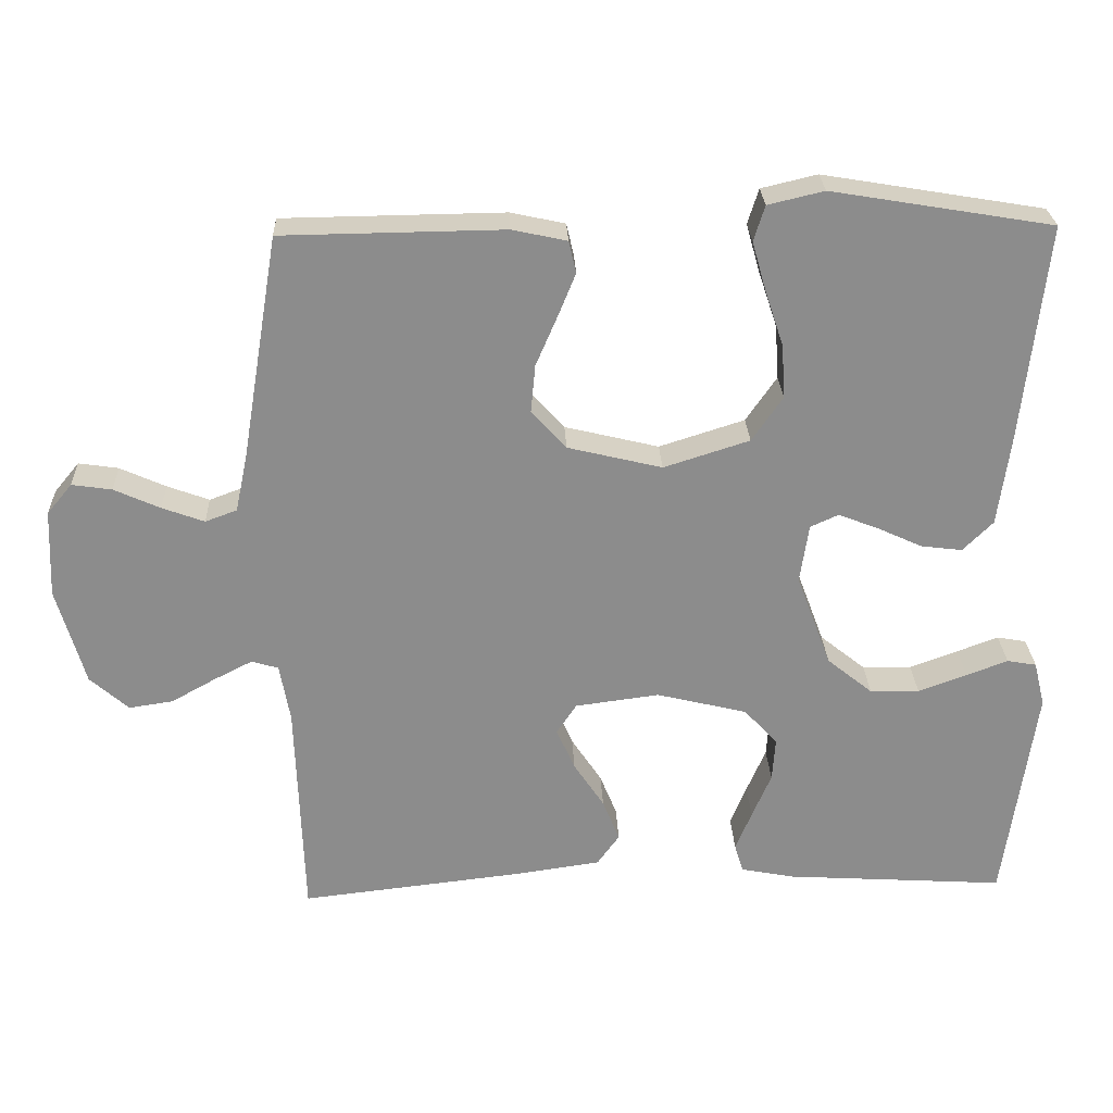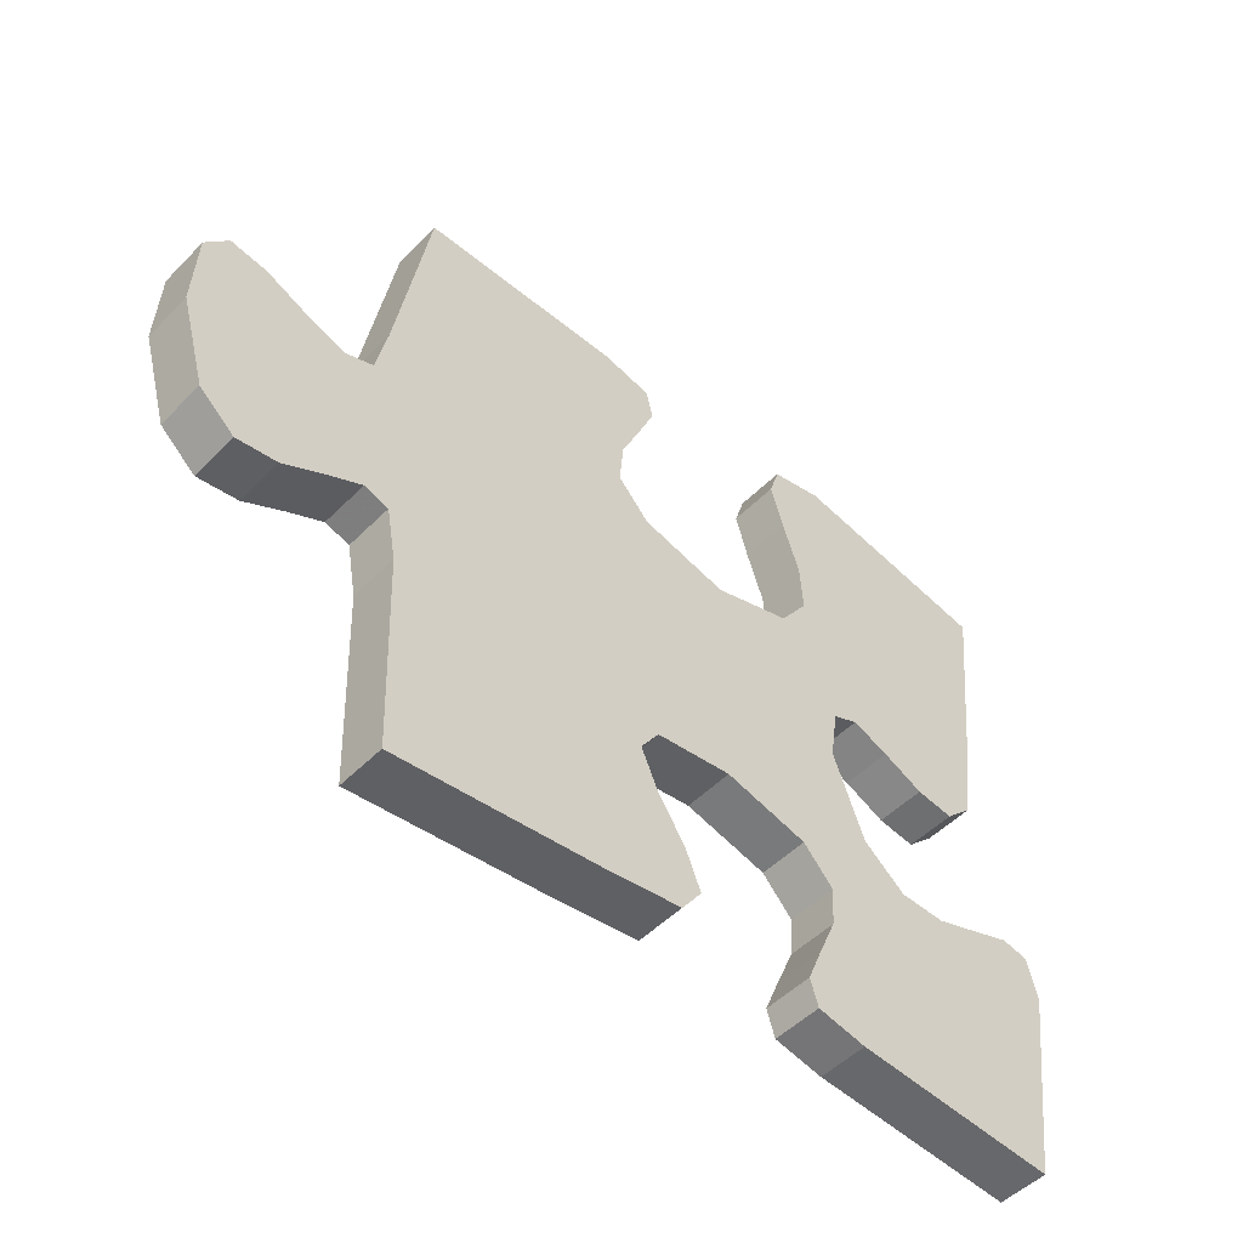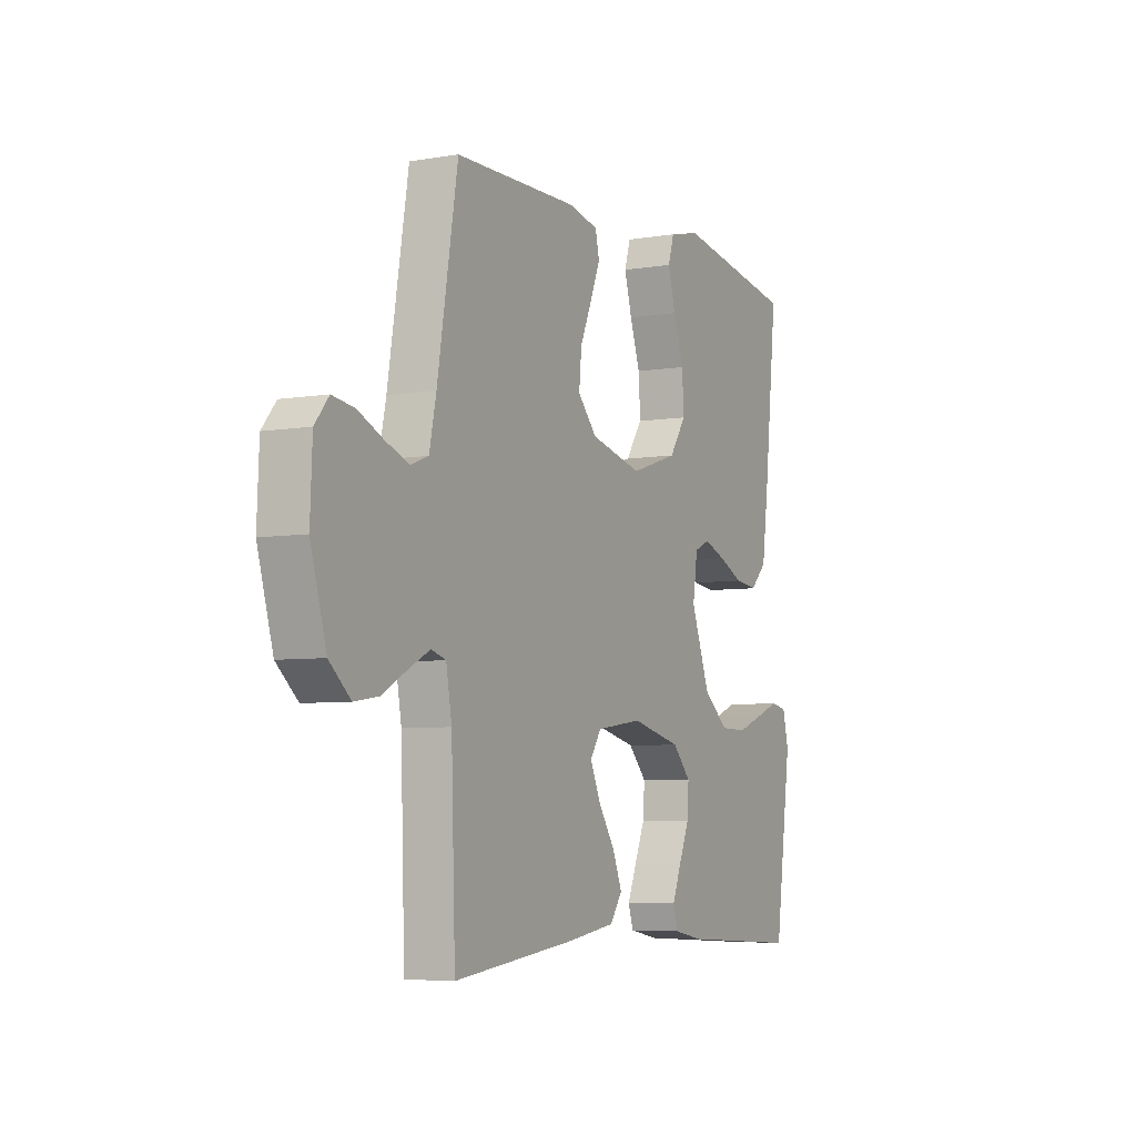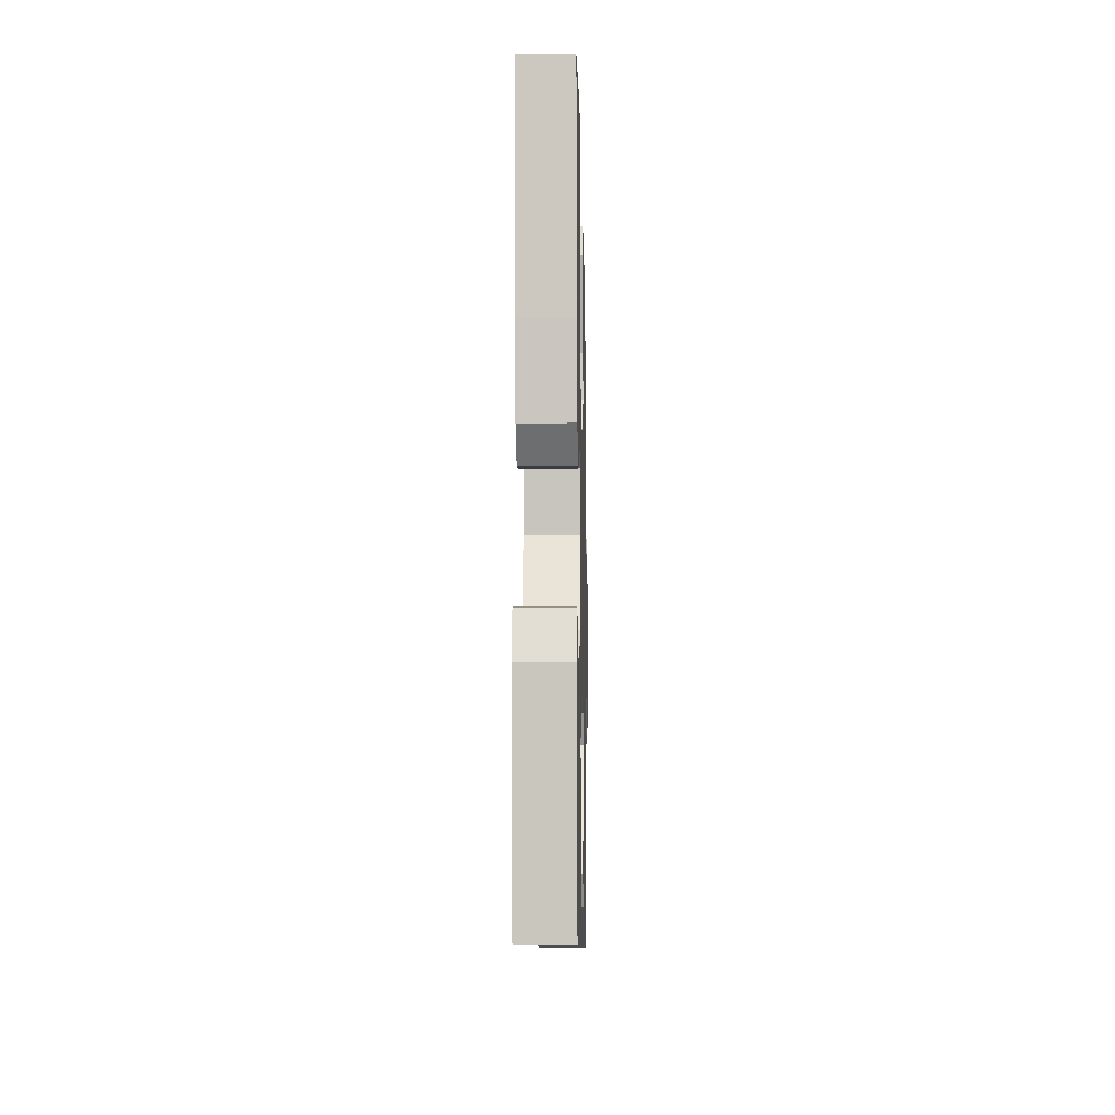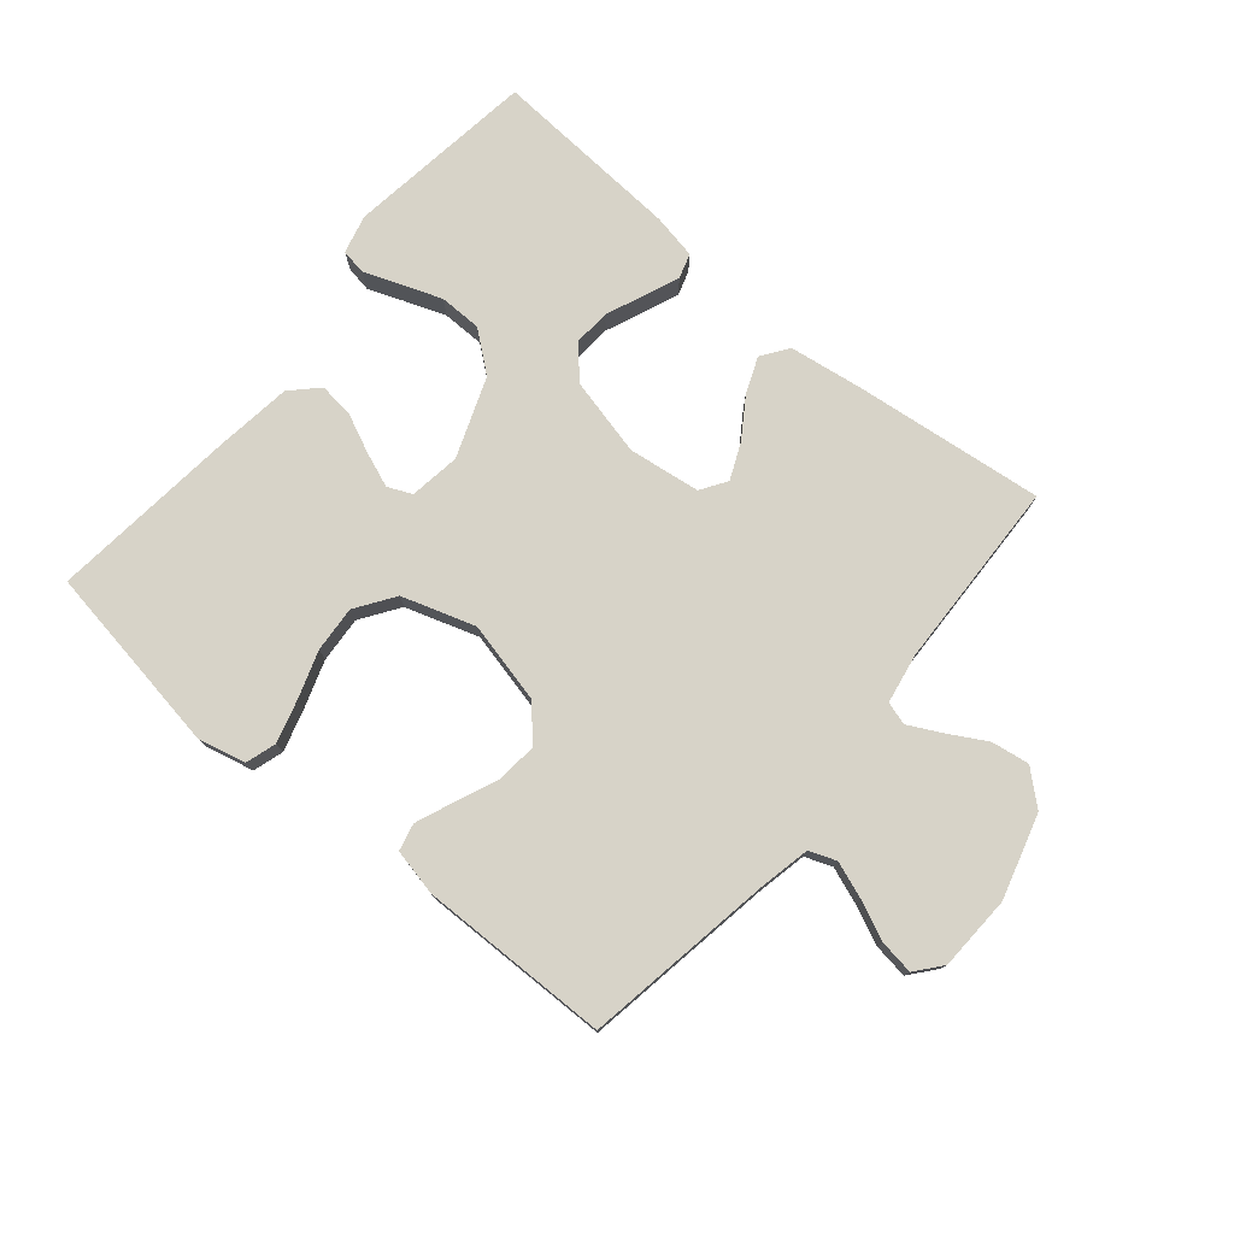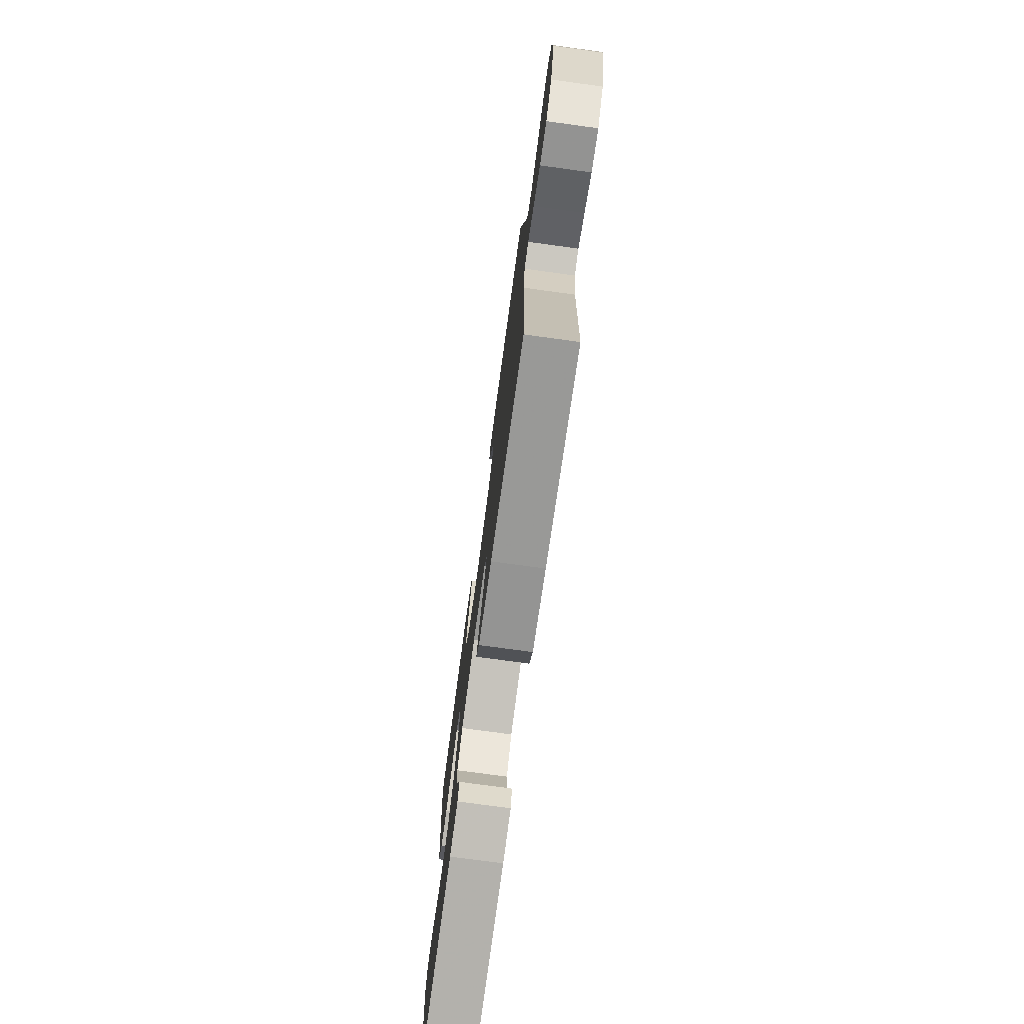
<metadata>
{"format":"obj","ext":"obj","renderer":"f3d","projection":"perspective","resolution":1024,"background":"white","views":[{"elev":26.0,"azim":177.7,"up":"+Z"},{"elev":-50.3,"azim":137.6,"up":"+Z"},{"elev":-5.7,"azim":117.3,"up":"+Z"},{"elev":-9.3,"azim":-88.8,"up":"+Z"},{"elev":76.9,"azim":39.8,"up":"+Y"},{"elev":-75.3,"azim":82.2,"up":"+Z"}]}
</metadata>
<code>
v 0.5 0.07 0.5
v 0.55 0.07 0.2
v 0.567 0.07 0.119
v 0.61 0.07 0.103
v 0.667 0.07 0.124
v 0.729 0.07 0.152
v 0.783 0.07 0.16
v 0.817 0.07 0.119
v 0.822 0.07 0
v 0.784 0.07 -0.133
v 0.732 0.07 -0.179
v 0.672 0.07 -0.17
v 0.613 0.07 -0.137
v 0.56 0.07 -0.11
v 0.524 0.07 -0.121
v 0.51 0.07 -0.2
v 0.5 0.07 -0.5
v 0.2 0.07 -0.466
v 0.082 0.07 -0.449
v 0.052 0.07 -0.407
v 0.075 0.07 -0.35
v 0.116 0.07 -0.288
v 0.141 0.07 -0.231
v 0.114 0.07 -0.19
v 0 0.07 -0.175
v -0.123 0.07 -0.205
v -0.168 0.07 -0.254
v -0.164 0.07 -0.313
v -0.138 0.07 -0.374
v -0.116 0.07 -0.428
v -0.128 0.07 -0.467
v -0.2 0.07 -0.481
v -0.5 0.07 -0.5
v -0.542 0.07 -0.2
v -0.527 0.07 -0.139
v -0.487 0.07 -0.132
v -0.431 0.07 -0.153
v -0.365 0.07 -0.177
v -0.298 0.07 -0.176
v -0.236 0.07 -0.126
v -0.189 0.07 0
v -0.201 0.07 0.08
v -0.239 0.07 0.097
v -0.293 0.07 0.076
v -0.354 0.07 0.048
v -0.41 0.07 0.041
v -0.451 0.07 0.082
v -0.467 0.07 0.2
v -0.5 0.07 0.5
v -0.2 0.07 0.55
v -0.124 0.07 0.532
v -0.109 0.07 0.484
v -0.128 0.07 0.417
v -0.153 0.07 0.342
v -0.158 0.07 0.269
v -0.116 0.07 0.208
v 0 0.07 0.171
v 0.128 0.07 0.202
v 0.175 0.07 0.254
v 0.169 0.07 0.319
v 0.14 0.07 0.386
v 0.116 0.07 0.445
v 0.126 0.07 0.488
v 0.2 0.07 0.504
v 0.5 0 0.5
v 0.55 0 0.2
v 0.567 0 0.119
v 0.61 0 0.103
v 0.667 0 0.124
v 0.729 0 0.152
v 0.783 0 0.16
v 0.817 0 0.119
v 0.822 0 0
v 0.784 0 -0.133
v 0.732 0 -0.179
v 0.672 0 -0.17
v 0.613 0 -0.137
v 0.56 0 -0.11
v 0.524 0 -0.121
v 0.51 0 -0.2
v 0.5 0 -0.5
v 0.2 0 -0.466
v 0.082 0 -0.449
v 0.052 0 -0.407
v 0.075 0 -0.35
v 0.116 0 -0.288
v 0.141 0 -0.231
v 0.114 0 -0.19
v 0 0 -0.175
v -0.123 0 -0.205
v -0.168 0 -0.254
v -0.164 0 -0.313
v -0.138 0 -0.374
v -0.116 0 -0.428
v -0.128 0 -0.467
v -0.2 0 -0.481
v -0.5 0 -0.5
v -0.542 0 -0.2
v -0.527 0 -0.139
v -0.487 0 -0.132
v -0.431 0 -0.153
v -0.365 0 -0.177
v -0.298 0 -0.176
v -0.236 0 -0.126
v -0.189 0 0
v -0.201 0 0.08
v -0.239 0 0.097
v -0.293 0 0.076
v -0.354 0 0.048
v -0.41 0 0.041
v -0.451 0 0.082
v -0.467 0 0.2
v -0.5 0 0.5
v -0.2 0 0.55
v -0.124 0 0.532
v -0.109 0 0.484
v -0.128 0 0.417
v -0.153 0 0.342
v -0.158 0 0.269
v -0.116 0 0.208
v 0 0 0.171
v 0.128 0 0.202
v 0.175 0 0.254
v 0.169 0 0.319
v 0.14 0 0.386
v 0.116 0 0.445
v 0.126 0 0.488
v 0.2 0 0.504
f 63 64 1 2
f 60 61 62 63
f 60 63 2 3
f 59 60 3
f 58 59 3 4
f 57 58 4
f 51 52 53 54
f 49 50 51 54
f 49 54 55
f 48 49 55 56
f 44 45 46 47
f 43 44 47 48
f 42 43 48 56
f 34 35 36 37
f 34 37 38
f 33 34 38 39
f 28 29 30 31
f 28 31 32 33
f 19 20 21 22
f 19 22 23
f 16 17 18 19
f 15 16 19 23
f 14 15 23 24
f 10 11 12 13
f 10 13 14
f 9 10 14
f 5 6 7 8
f 4 5 8 9
f 57 4 9 14
f 41 42 56 57
f 40 41 57 14
f 27 28 33 39
f 26 27 39 40
f 25 26 40
f 14 24 25 40
f 66 65 128 127
f 127 126 125 124
f 67 66 127 124
f 67 124 123
f 68 67 123 122
f 68 122 121
f 118 117 116 115
f 118 115 114 113
f 119 118 113
f 120 119 113 112
f 111 110 109 108
f 112 111 108 107
f 120 112 107 106
f 101 100 99 98
f 102 101 98
f 103 102 98 97
f 95 94 93 92
f 97 96 95 92
f 86 85 84 83
f 87 86 83
f 83 82 81 80
f 87 83 80 79
f 88 87 79 78
f 77 76 75 74
f 78 77 74
f 78 74 73
f 72 71 70 69
f 73 72 69 68
f 78 73 68 121
f 121 120 106 105
f 78 121 105 104
f 103 97 92 91
f 104 103 91 90
f 104 90 89
f 104 89 88 78
f 1 65 66 2
f 2 66 67 3
f 3 67 68 4
f 4 68 69 5
f 5 69 70 6
f 6 70 71 7
f 7 71 72 8
f 8 72 73 9
f 9 73 74 10
f 10 74 75 11
f 11 75 76 12
f 12 76 77 13
f 13 77 78 14
f 14 78 79 15
f 15 79 80 16
f 16 80 81 17
f 17 81 82 18
f 18 82 83 19
f 19 83 84 20
f 20 84 85 21
f 21 85 86 22
f 22 86 87 23
f 23 87 88 24
f 24 88 89 25
f 25 89 90 26
f 26 90 91 27
f 27 91 92 28
f 28 92 93 29
f 29 93 94 30
f 30 94 95 31
f 31 95 96 32
f 32 96 97 33
f 33 97 98 34
f 34 98 99 35
f 35 99 100 36
f 36 100 101 37
f 37 101 102 38
f 38 102 103 39
f 39 103 104 40
f 40 104 105 41
f 41 105 106 42
f 42 106 107 43
f 43 107 108 44
f 44 108 109 45
f 45 109 110 46
f 46 110 111 47
f 47 111 112 48
f 48 112 113 49
f 49 113 114 50
f 50 114 115 51
f 51 115 116 52
f 52 116 117 53
f 53 117 118 54
f 54 118 119 55
f 55 119 120 56
f 56 120 121 57
f 57 121 122 58
f 58 122 123 59
f 59 123 124 60
f 60 124 125 61
f 61 125 126 62
f 62 126 127 63
f 63 127 128 64
f 64 128 65 1

</code>
